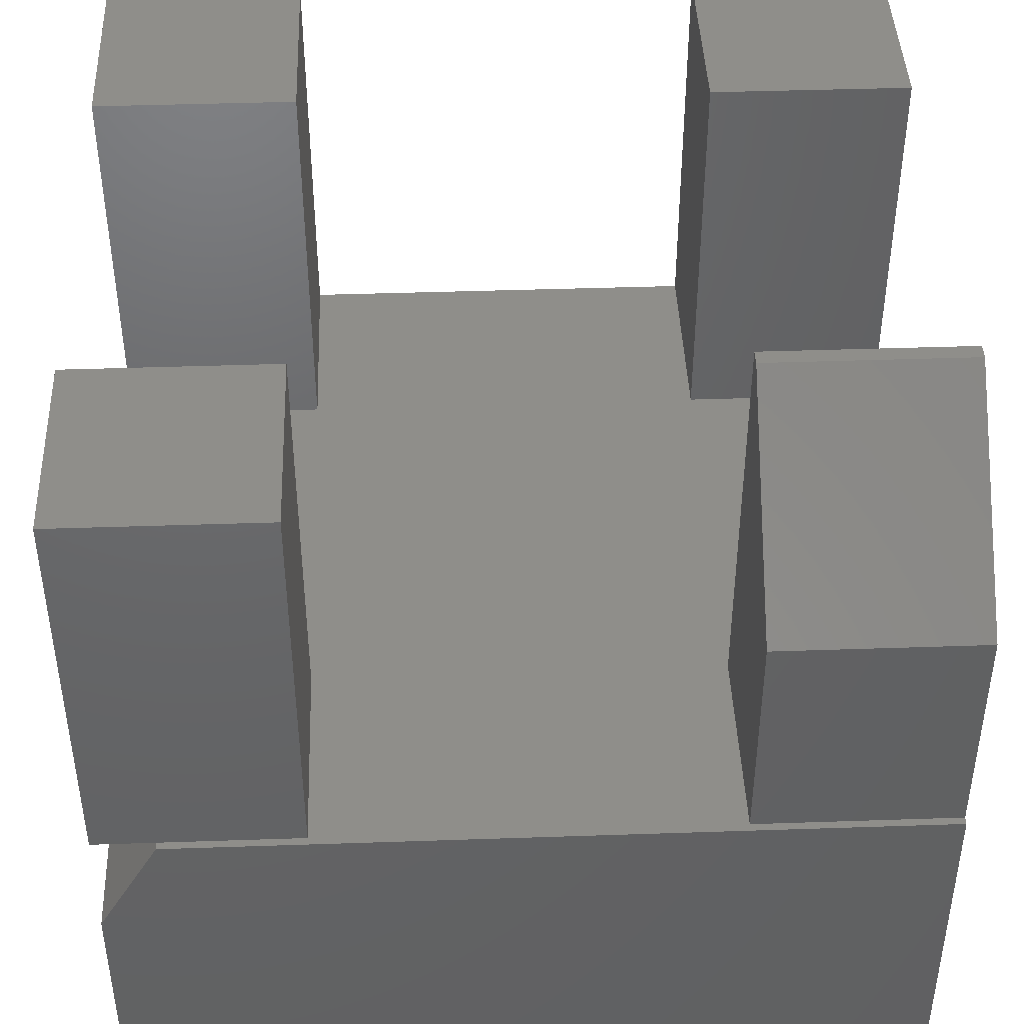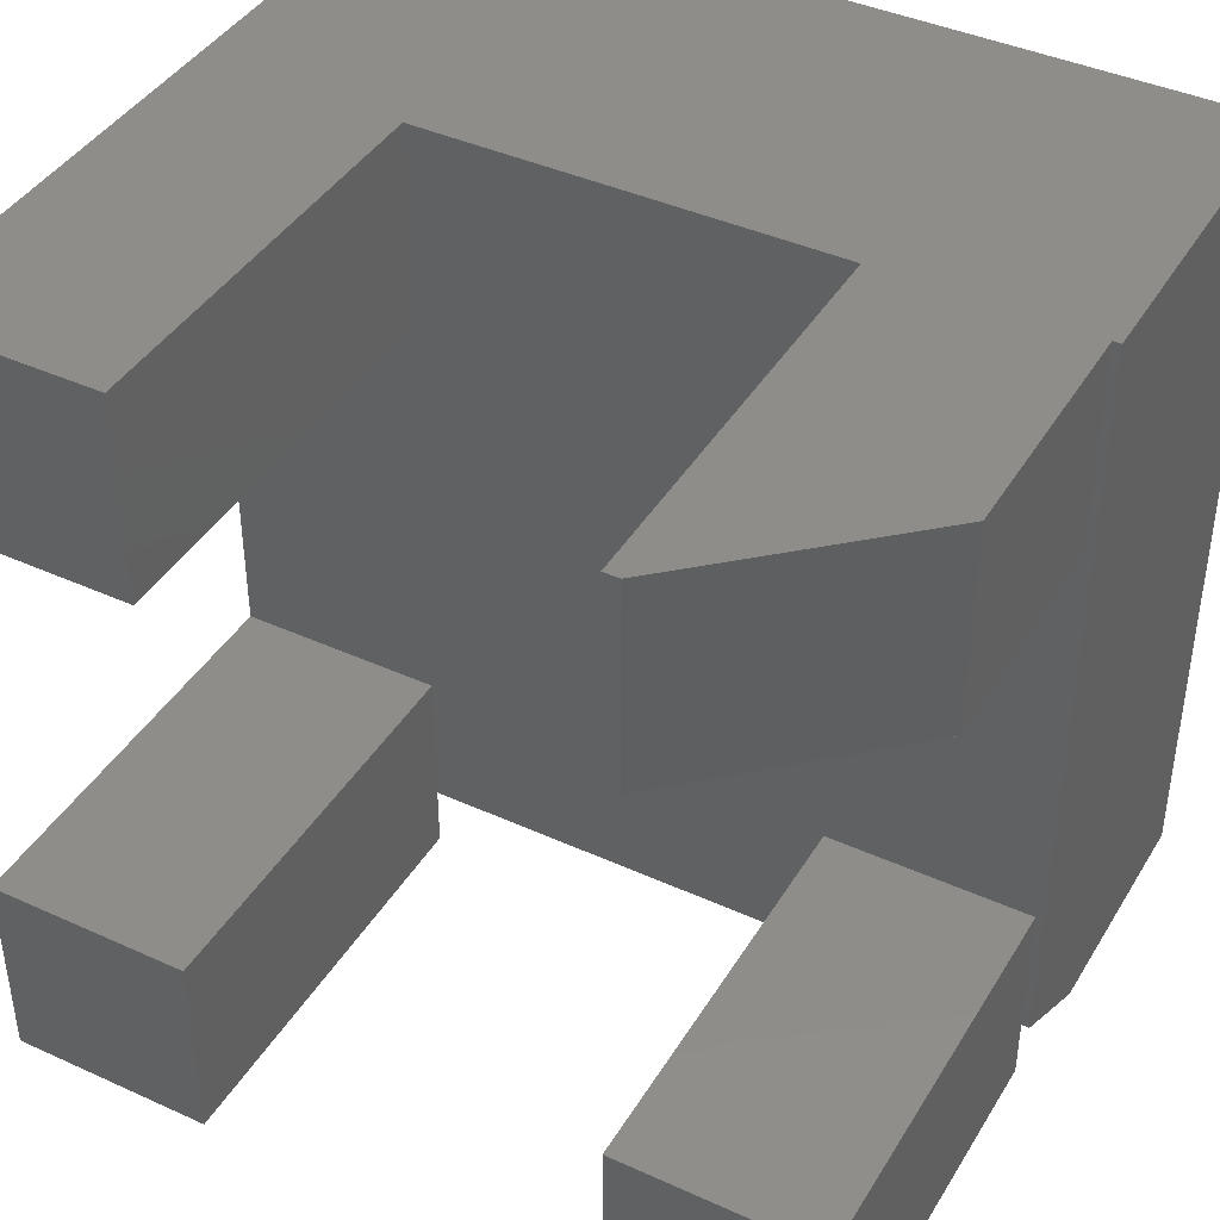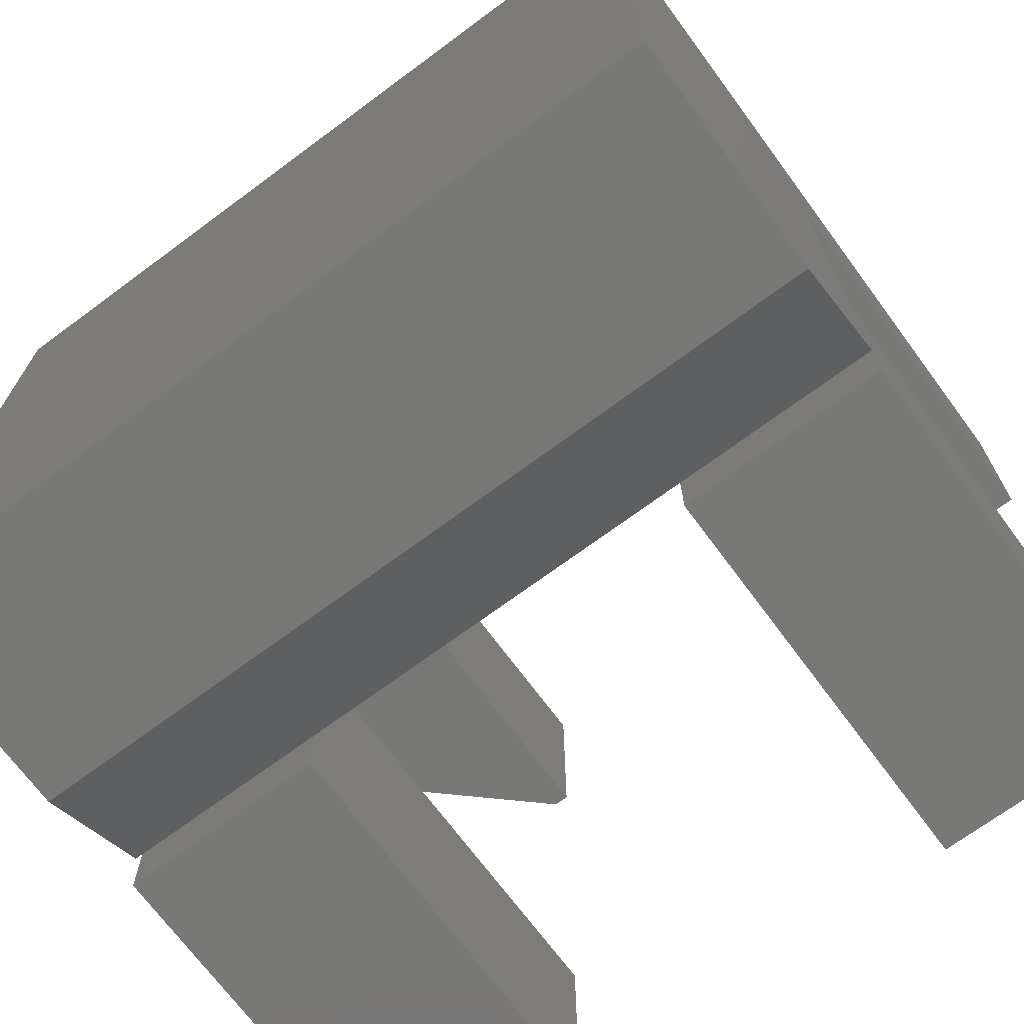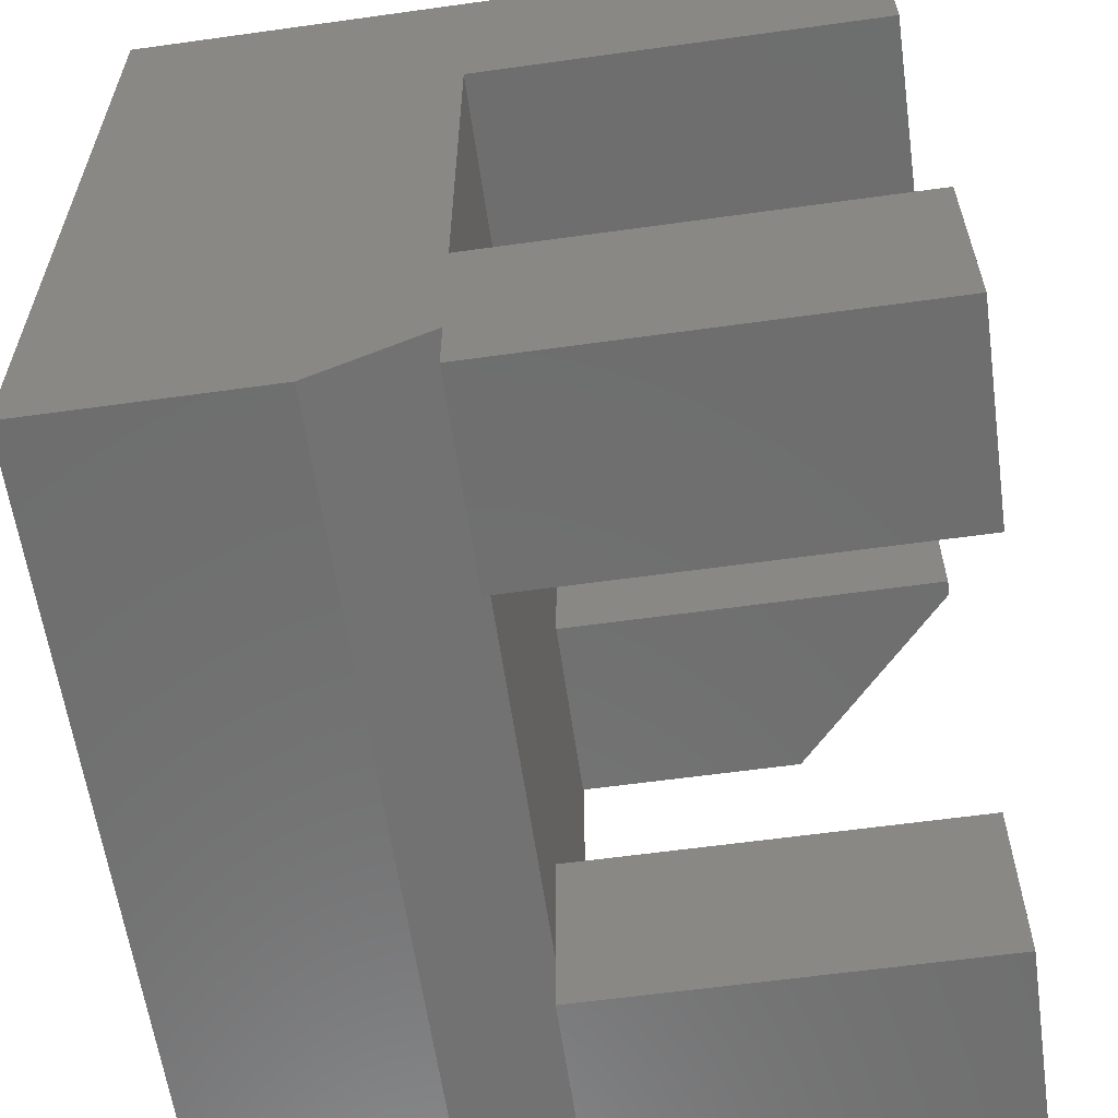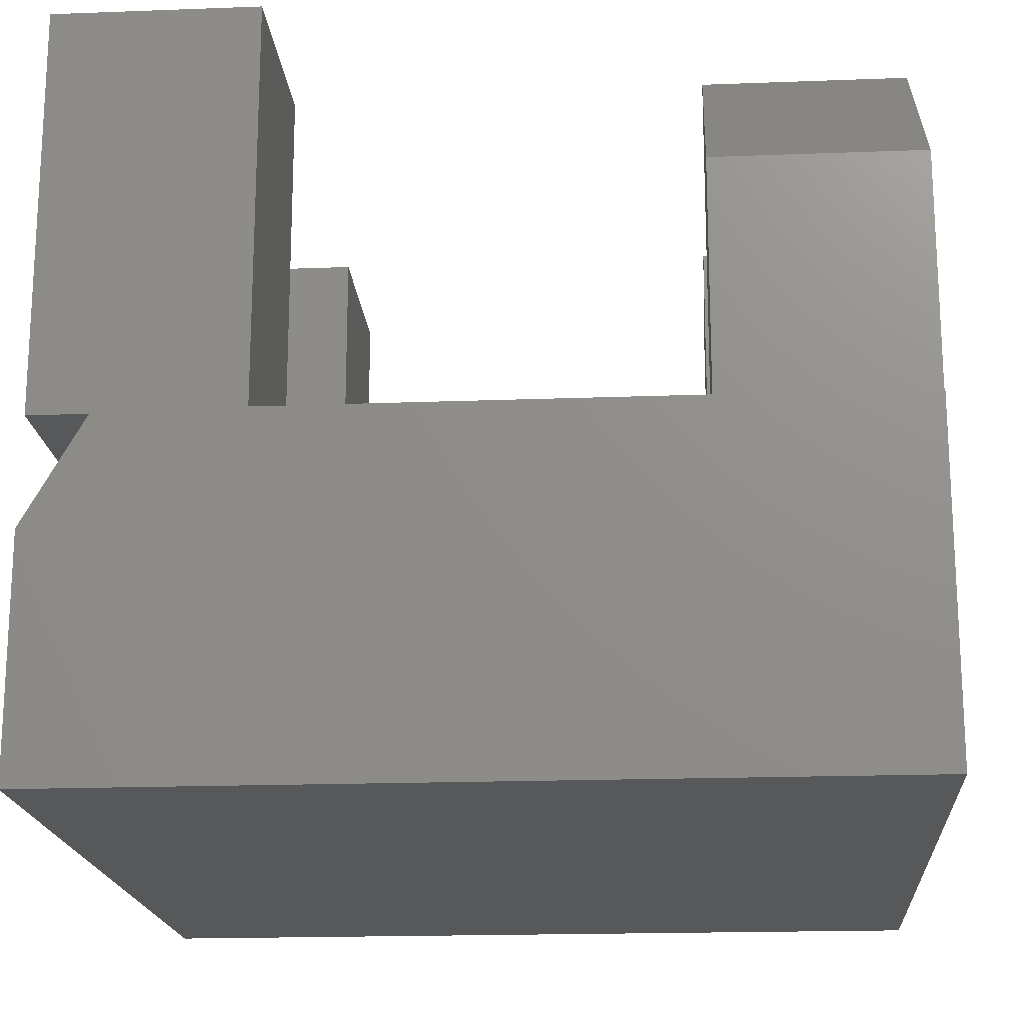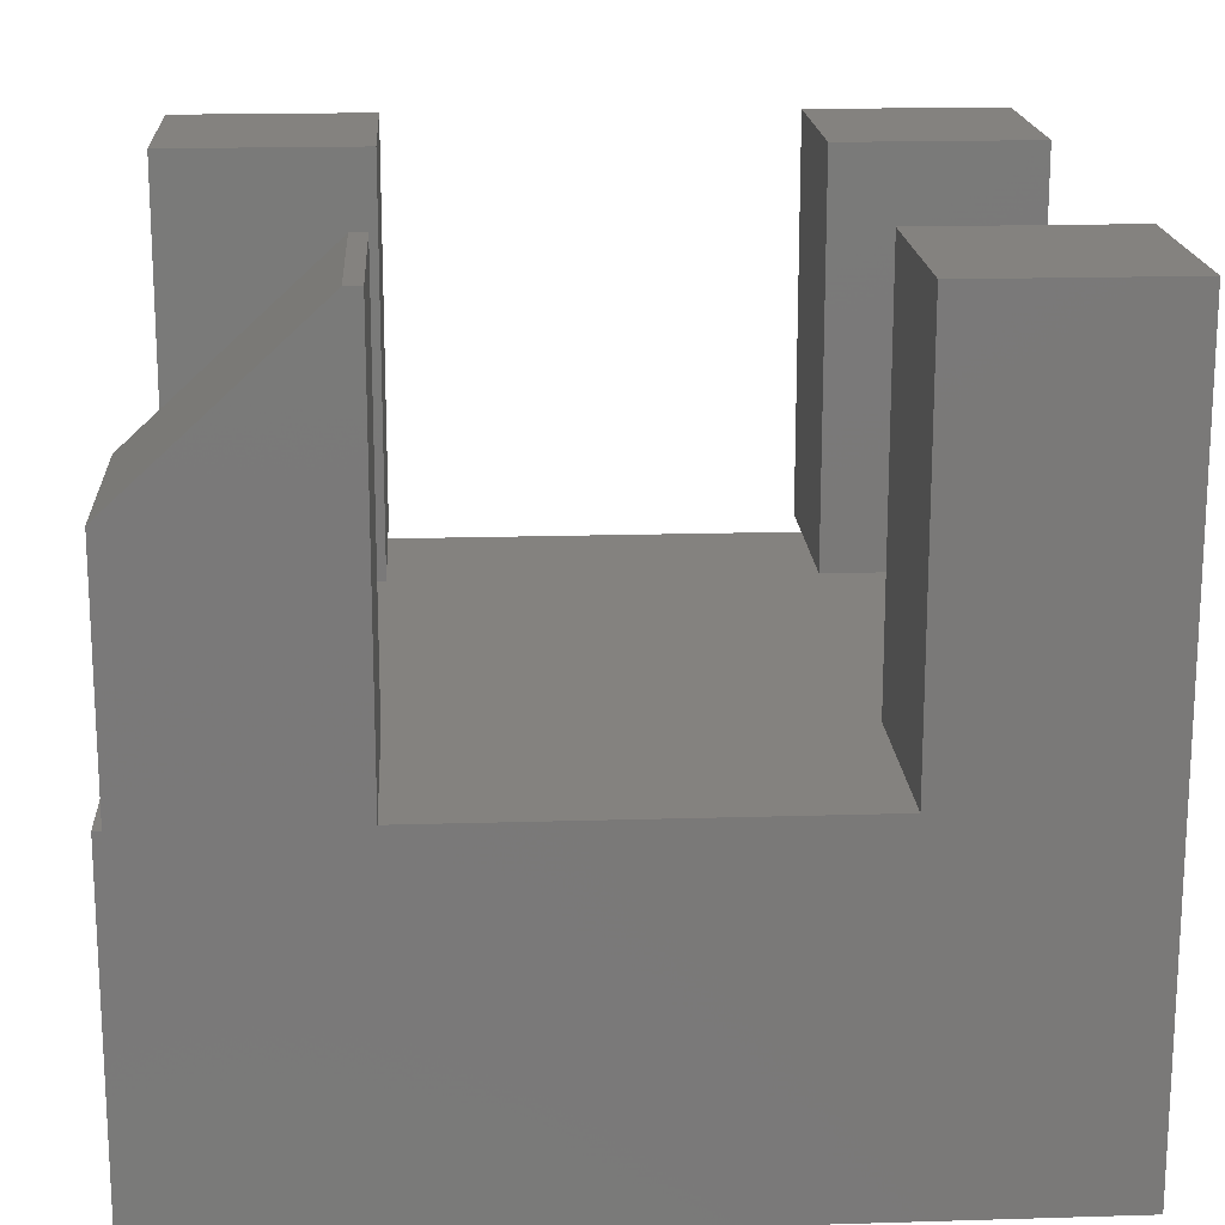
<metadata>
{"format":"stl","ext":"stl","renderer":"f3d","projection":"perspective","resolution":1024,"background":"white","views":[{"elev":43.3,"azim":87.7,"up":"+Z"},{"elev":41.5,"azim":28.8,"up":"+Y"},{"elev":-70.8,"azim":-143.5,"up":"+Y"},{"elev":-60.3,"azim":-81.9,"up":"+Y"},{"elev":-18.3,"azim":94.2,"up":"+Z"},{"elev":17.7,"azim":176.6,"up":"+Z"}]}
</metadata>
<code>
# stl→obj: 45 verts, 86 faces
v 0.2031 -0.4531 0.3438
v 0.2031 -0.3906 0.3438
v 0.4062 -0.4531 0.3438
v 0.4062 -0.3906 0.3438
v 0.4141 -0.3906 0.3438
v 0.4062 -0.25 0.3438
v 0.4062 0.1641 0.3438
v -0.4062 -0.25 0.3438
v -0.2031 -0.25 0.3438
v 0.2031 -0.25 0.3438
v 0.4141 0.3672 0.3438
v 0.4062 0.3672 0.3438
v 0.2031 0.1641 0.3438
v -0.2031 0.1641 0.3438
v -0.4062 0.1641 0.3438
v -0.2031 -0.3906 0.3438
v -0.2031 0.3672 0.3438
v 0.2031 0.3672 0.3438
v -0.4062 -0.4531 0.2344
v 0.4141 -0.4531 0.2344
v -0.4062 -0.3906 0.3438
v 0.2031 -0.25 0.75
v 0.2031 -0.4531 0.75
v 0.4062 -0.25 0.75
v 0.4062 -0.4531 0.75
v 0.2031 0.1641 0.75
v 0.2188 0.1641 0.75
v 0.2031 0.3672 0.75
v 0.2188 0.3672 0.75
v 0.4062 0.1641 0.5781
v 0.4062 0.3672 0.5781
v -0.4062 0.3672 0
v -0.4062 0.3672 0.75
v -0.2031 0.3672 0.75
v 0.4141 0.3672 0
v -0.4062 -0.4531 0
v 0.4141 -0.4531 0
v -0.4062 0.1641 0.75
v -0.4062 -0.4531 0.3438
v -0.4062 -0.4531 0.75
v -0.4062 -0.25 0.75
v -0.2031 0.1641 0.75
v -0.2031 -0.4531 0.75
v -0.2031 -0.25 0.75
v -0.2031 -0.4531 0.3438
f 1 2 3
f 3 2 4
f 4 5 6
f 7 8 9
f 7 9 10
f 7 10 6
f 7 6 5
f 7 5 11
f 7 11 12
f 8 7 13
f 8 13 14
f 8 14 15
f 16 2 9
f 9 2 10
f 14 13 17
f 17 13 18
f 19 20 5
f 19 5 4
f 19 4 2
f 19 2 16
f 19 16 21
f 22 10 23
f 23 10 2
f 23 2 1
f 6 10 24
f 24 10 22
f 25 3 24
f 24 3 4
f 24 4 6
f 23 25 22
f 22 25 24
f 1 3 23
f 23 3 25
f 26 27 28
f 28 27 29
f 7 12 30
f 30 12 31
f 13 7 26
f 26 7 30
f 26 30 27
f 12 18 28
f 12 28 29
f 12 29 31
f 32 33 34
f 32 34 17
f 32 17 18
f 32 18 12
f 32 12 11
f 32 11 35
f 29 27 31
f 31 27 30
f 18 13 28
f 28 13 26
f 36 32 37
f 37 32 35
f 19 21 36
f 36 21 8
f 36 8 32
f 32 8 15
f 32 15 33
f 33 15 38
f 39 40 21
f 21 40 41
f 21 41 8
f 38 42 33
f 33 42 34
f 14 17 42
f 42 17 34
f 15 14 38
f 38 14 42
f 40 43 41
f 41 43 44
f 39 45 40
f 40 45 43
f 39 21 45
f 45 21 16
f 9 8 44
f 44 8 41
f 43 45 44
f 44 45 16
f 44 16 9
f 35 11 37
f 37 11 5
f 37 5 20
f 19 36 20
f 20 36 37

</code>
